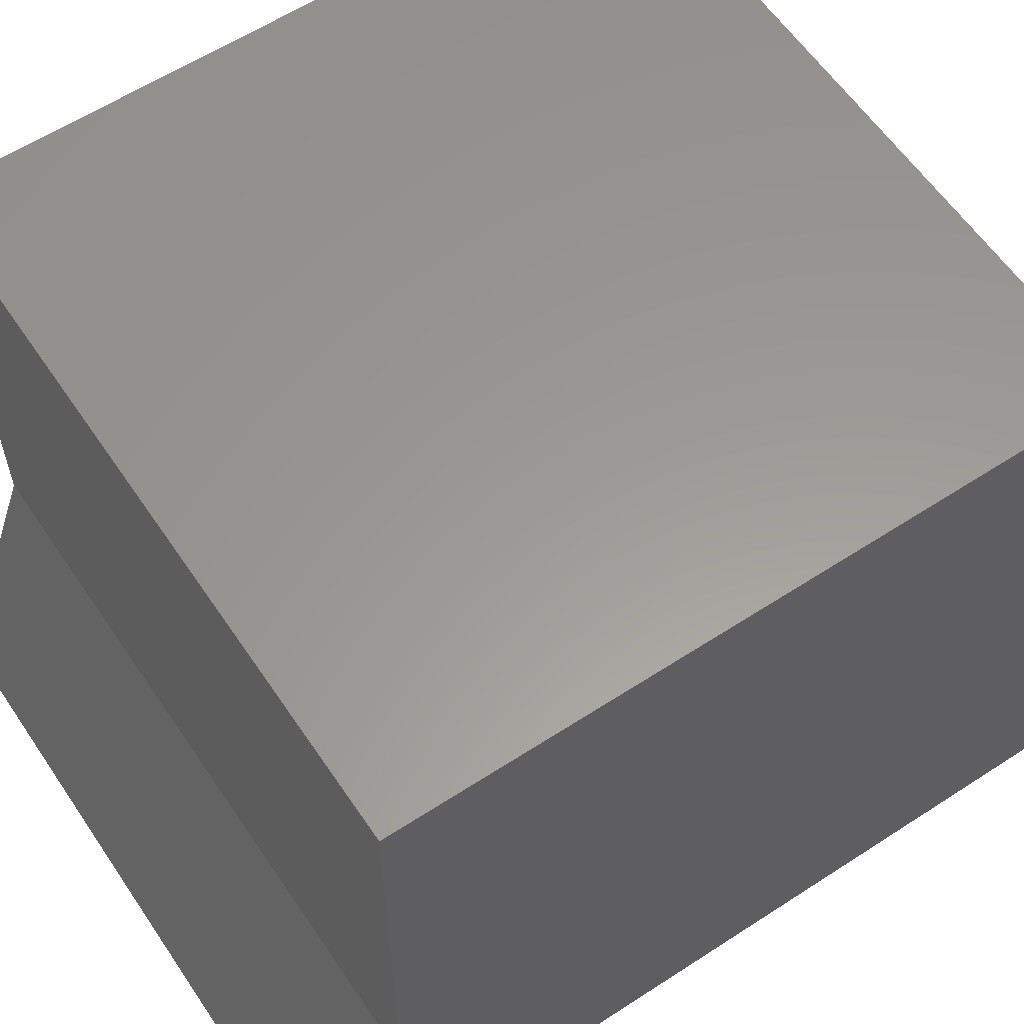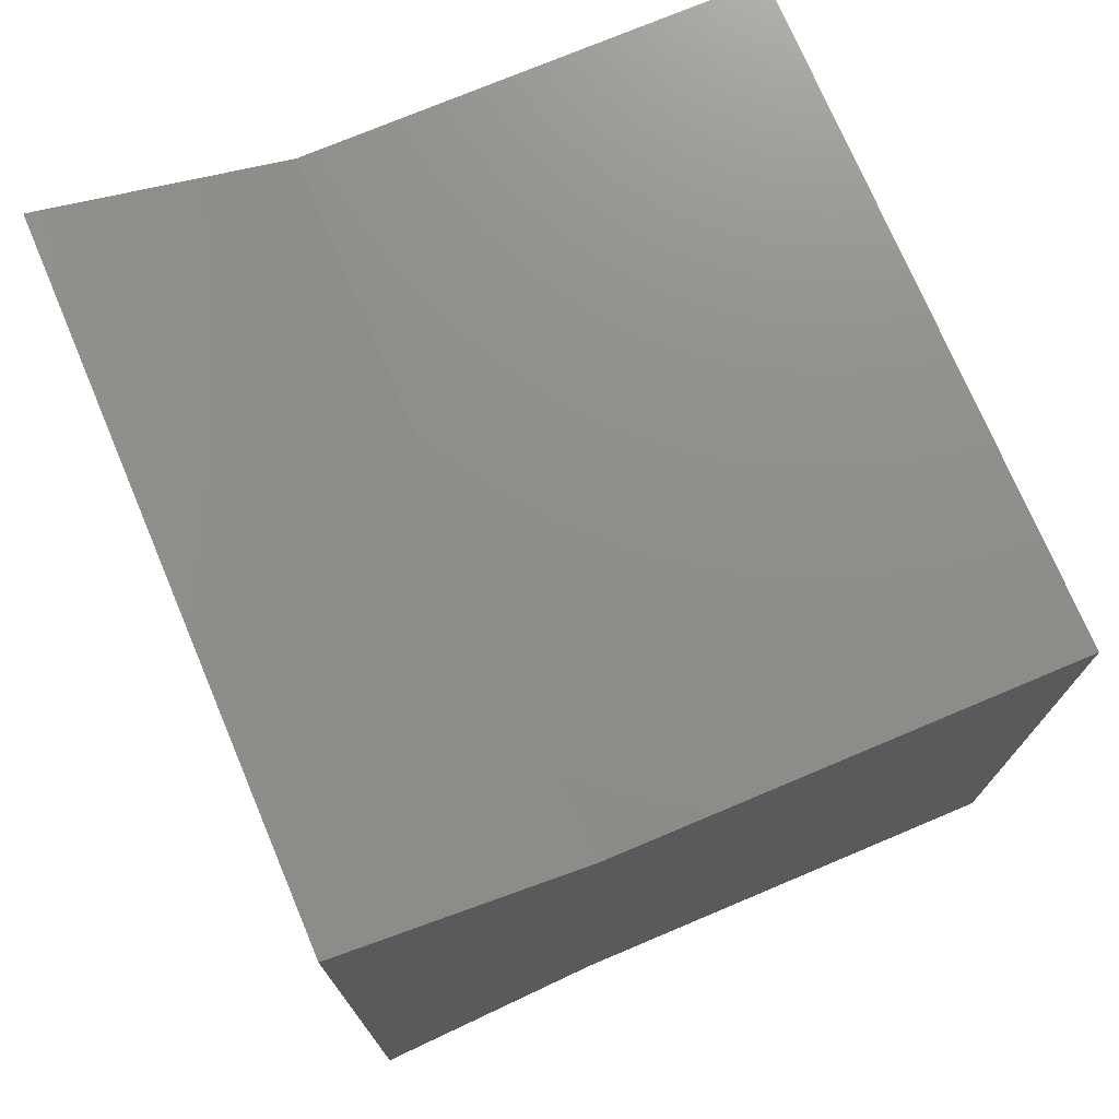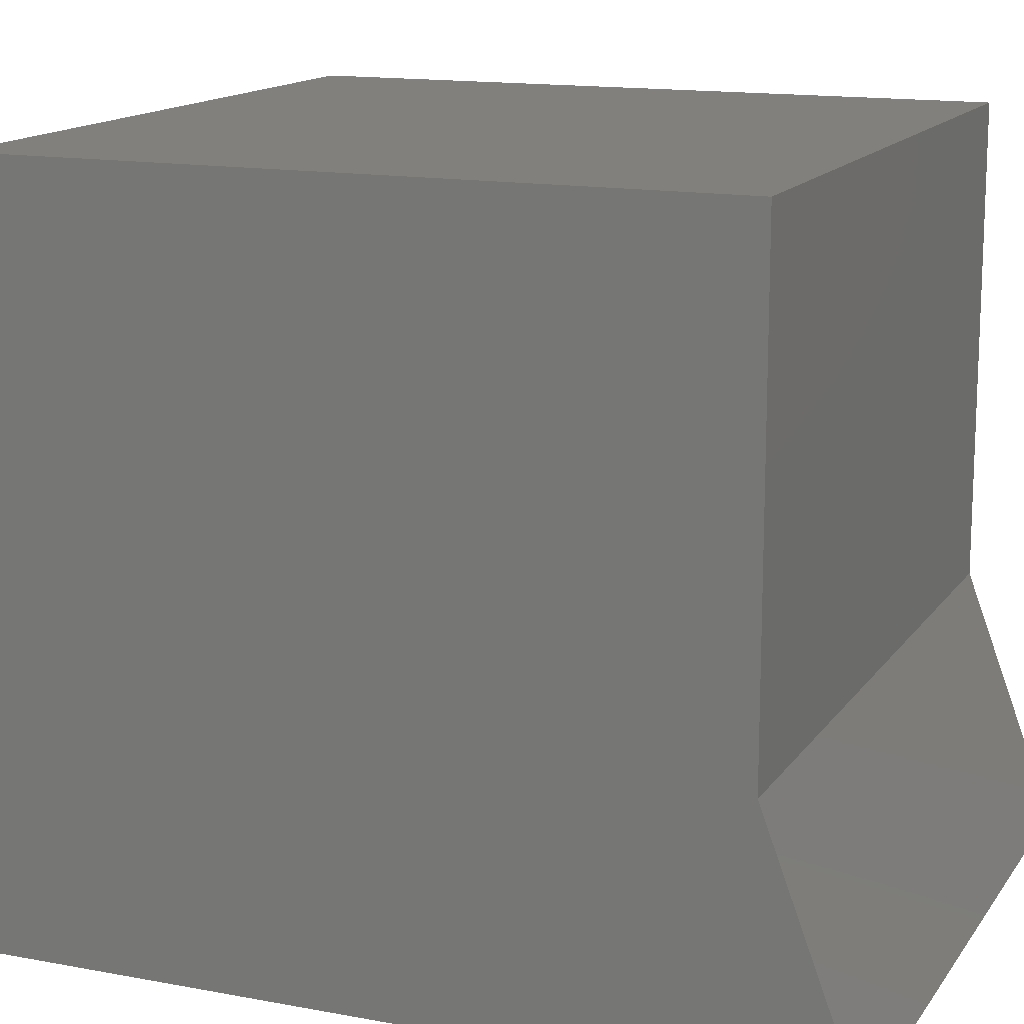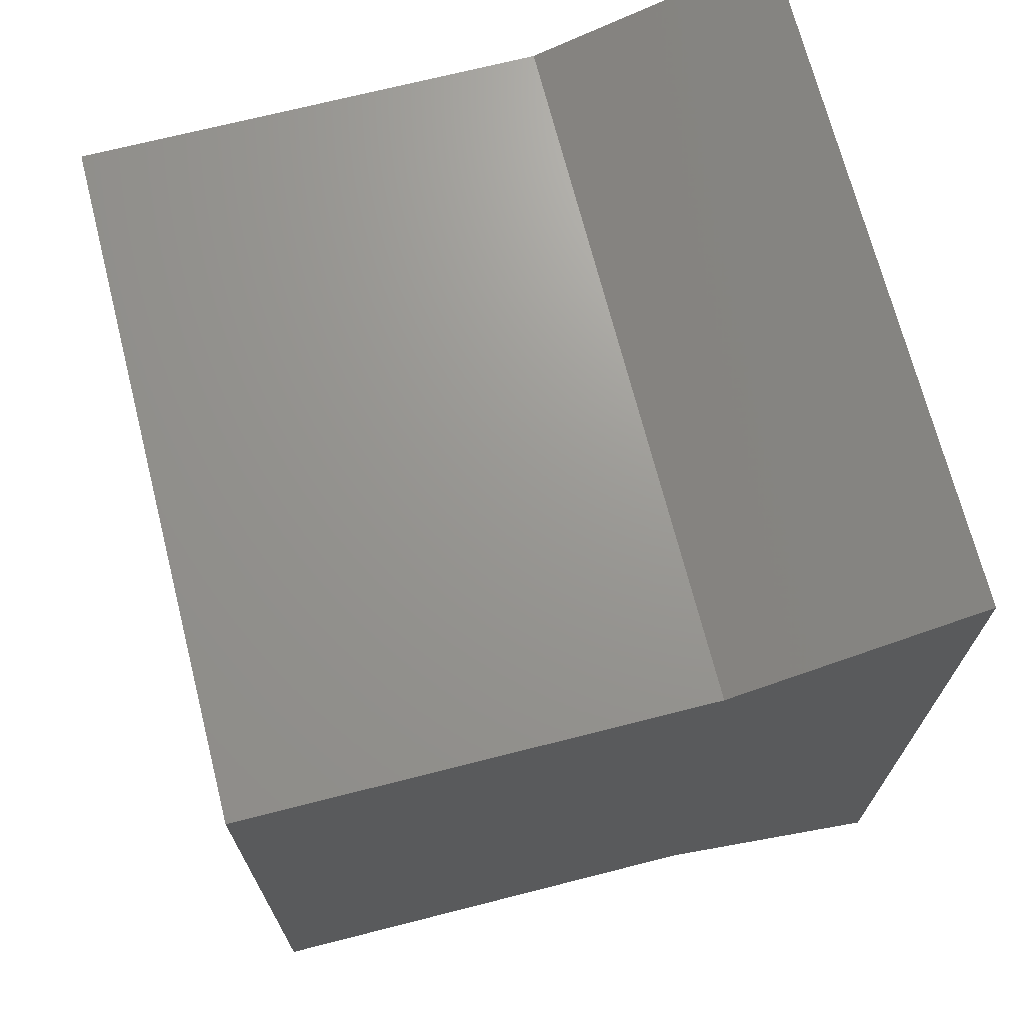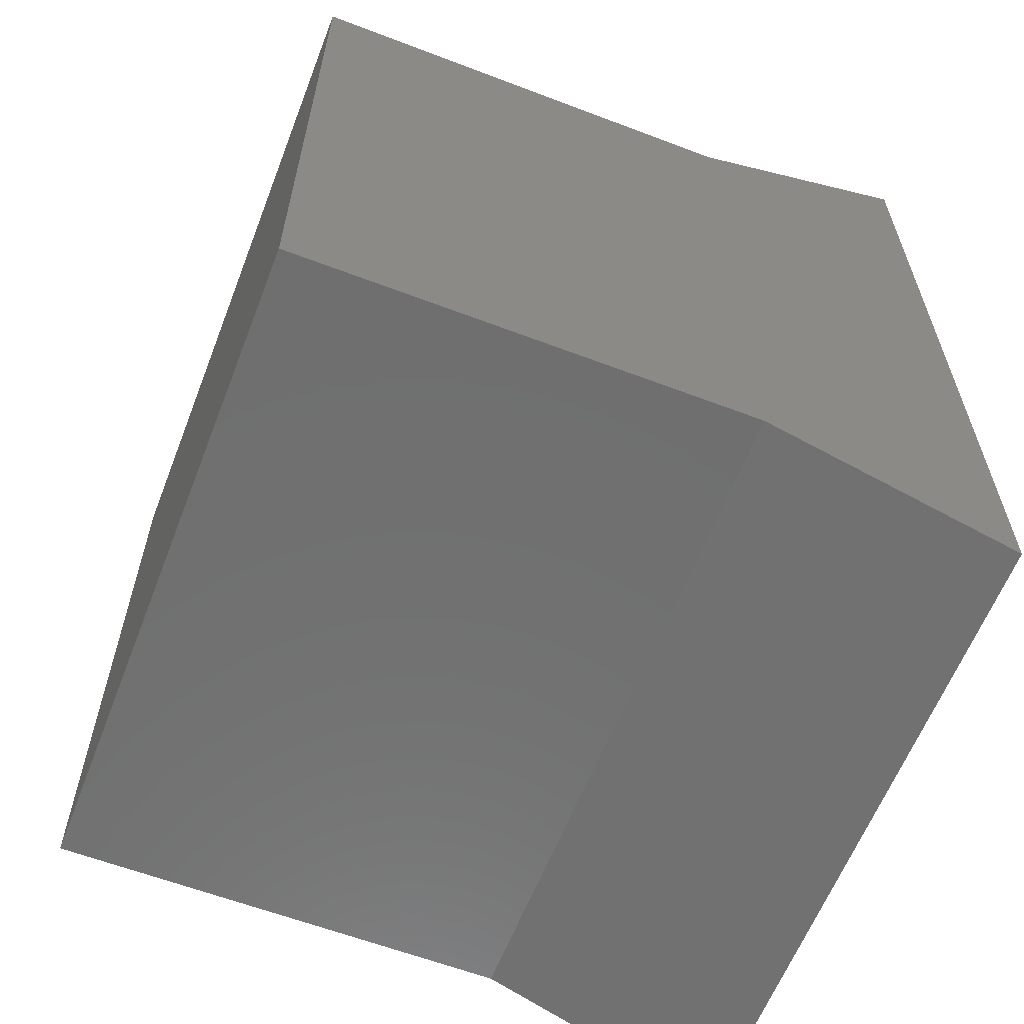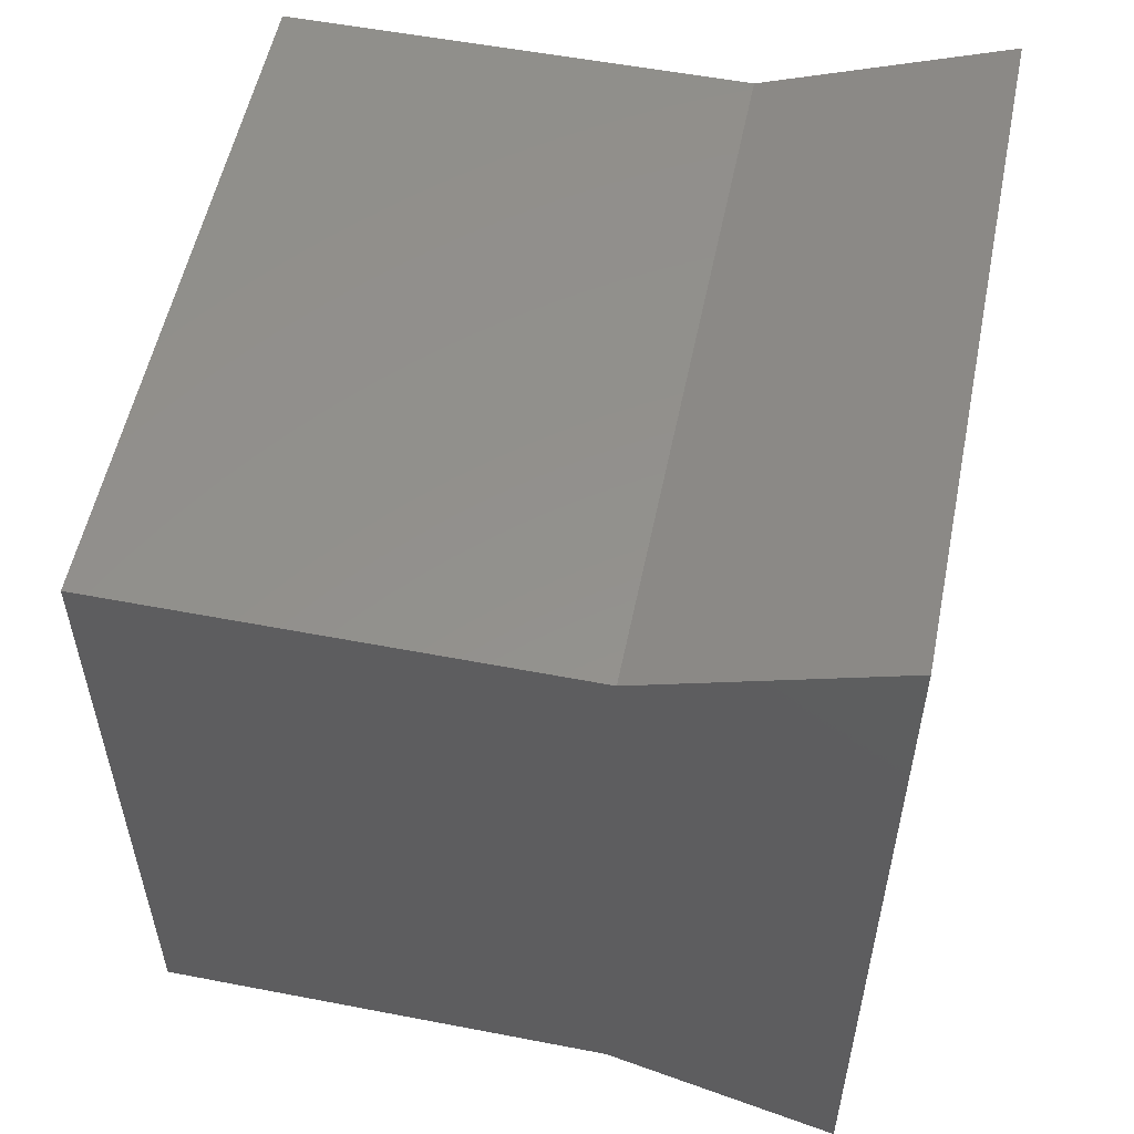
<metadata>
{"format":"stl","ext":"stl","renderer":"f3d","projection":"perspective","resolution":1024,"background":"white","views":[{"elev":59.6,"azim":-123.8,"up":"+Z"},{"elev":73.9,"azim":-112.9,"up":"+Y"},{"elev":14.4,"azim":112.4,"up":"+Z"},{"elev":70.0,"azim":75.7,"up":"+Y"},{"elev":-61.4,"azim":68.8,"up":"+Y"},{"elev":54.7,"azim":101.5,"up":"+Y"}]}
</metadata>
<code>
# stl→obj: 20 verts, 36 faces
v 52.1 89.96 12.75
v 45.4 89.96 12.75
v 52.1 89.96 13.25
v 45.4 89.96 13.25
v 45.4 99.04 12.75
v 45.4 99.04 13.25
v 52.1 99.04 12.75
v 52.1 99.04 13.25
v 44.2 88.76 12.75
v 44.2 100.2 12.75
v 53.3 100.2 12.75
v 53.3 88.76 12.75
v 53.3 89.95 15.92
v 44.2 89.95 15.92
v 53.3 89.95 22
v 44.2 89.95 22
v 53.3 99.05 22
v 44.2 99.05 22
v 53.3 99.05 15.92
v 44.2 99.05 15.92
f 1 2 3
f 3 2 4
f 2 5 4
f 4 5 6
f 5 7 6
f 6 7 8
f 7 1 8
f 8 1 3
f 3 4 8
f 8 4 6
f 1 9 2
f 2 9 10
f 2 10 5
f 5 10 7
f 7 10 11
f 7 11 12
f 9 1 12
f 12 1 7
f 12 13 9
f 9 13 14
f 13 15 14
f 14 15 16
f 15 17 16
f 16 17 18
f 17 19 18
f 18 19 20
f 19 11 20
f 20 11 10
f 10 9 20
f 20 9 14
f 20 14 16
f 16 18 20
f 15 13 17
f 17 13 19
f 19 13 12
f 19 12 11

</code>
